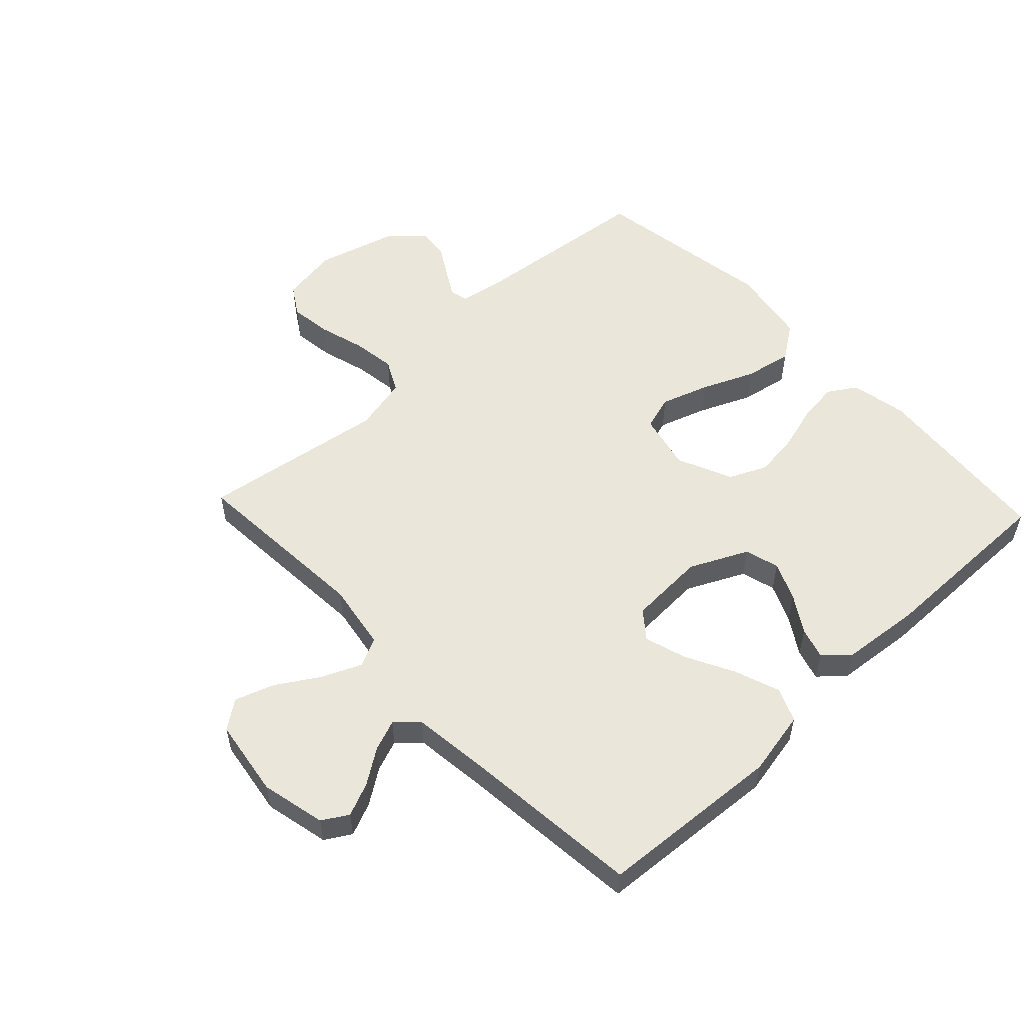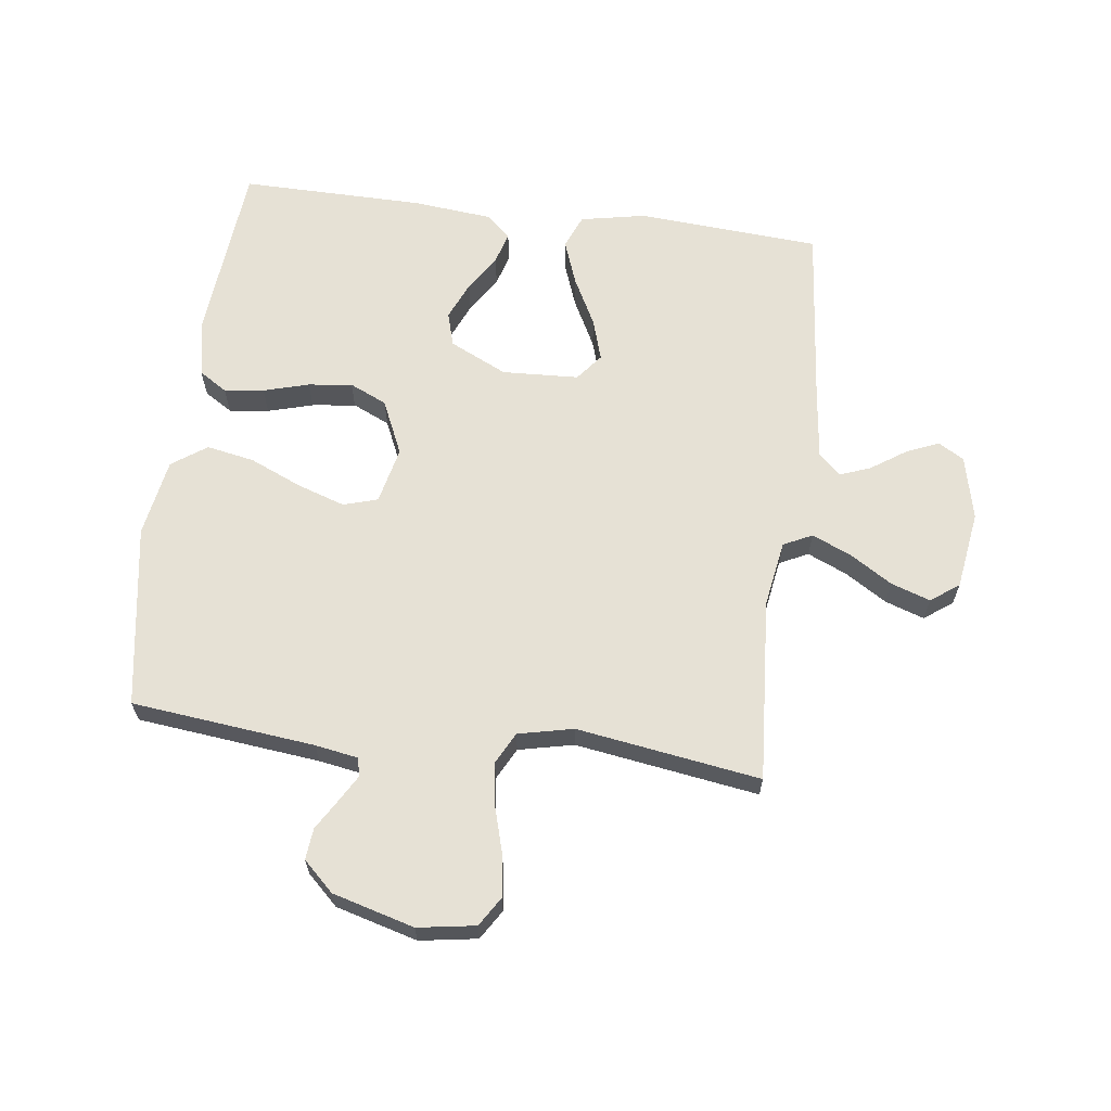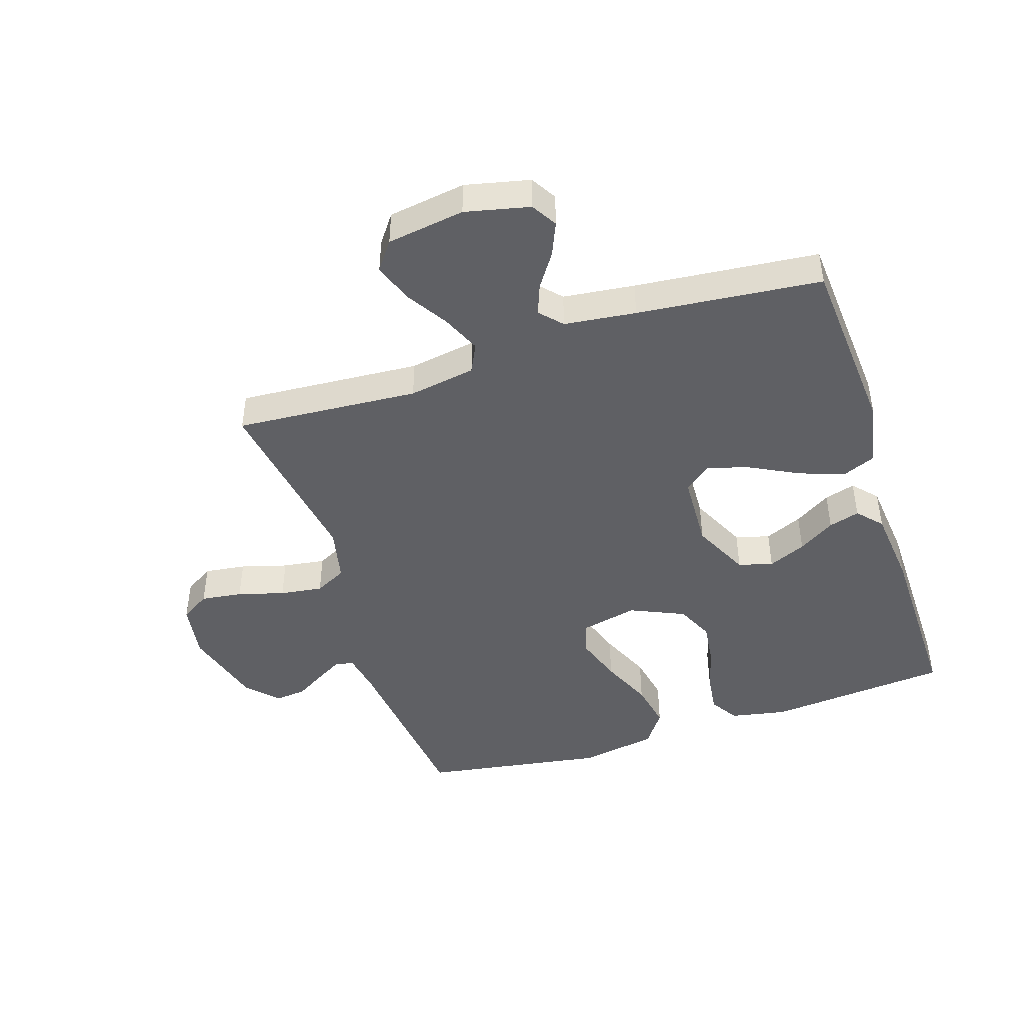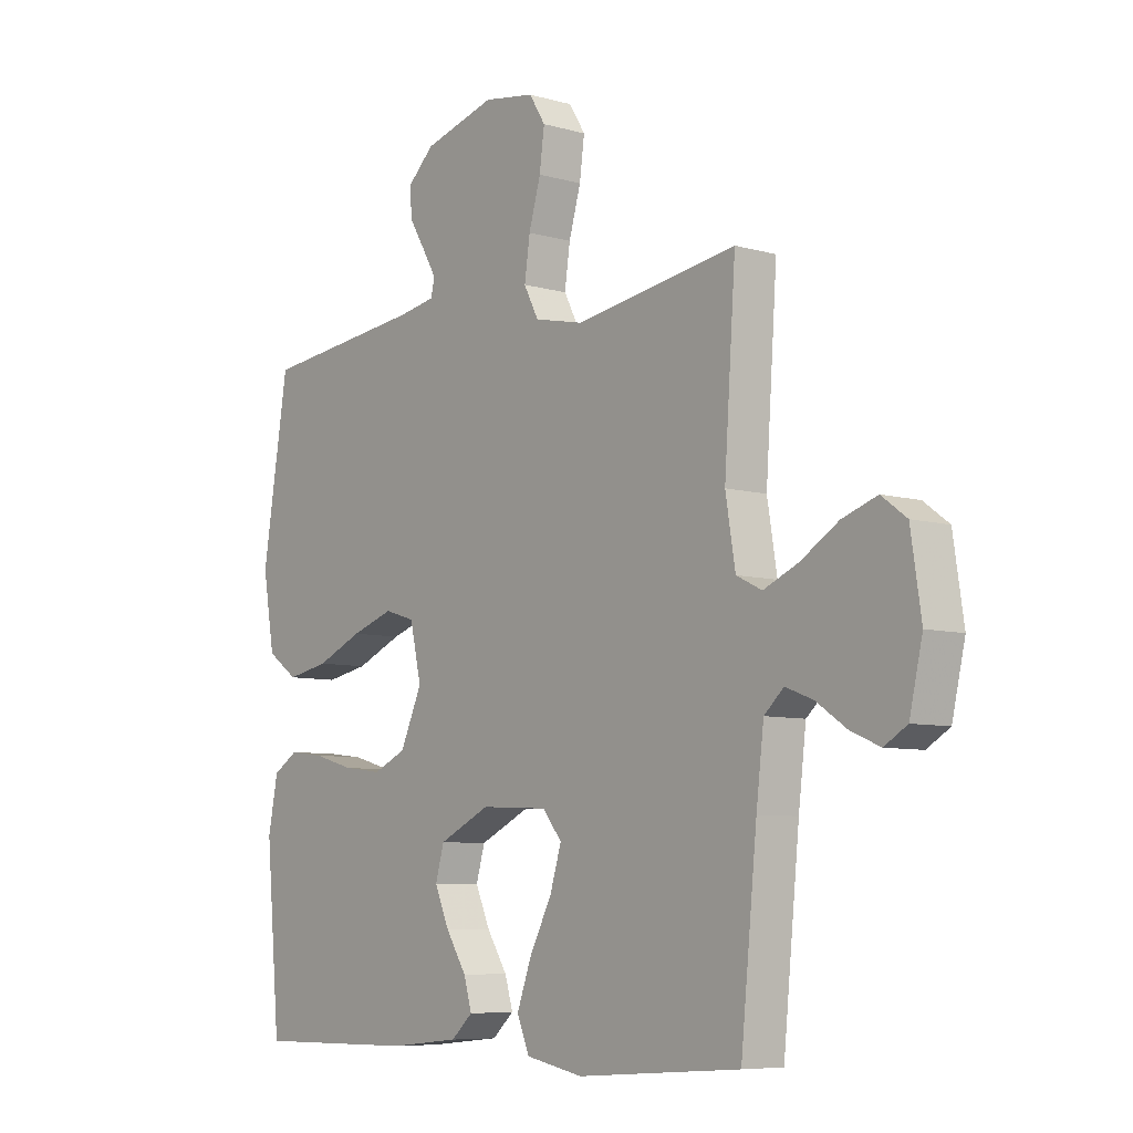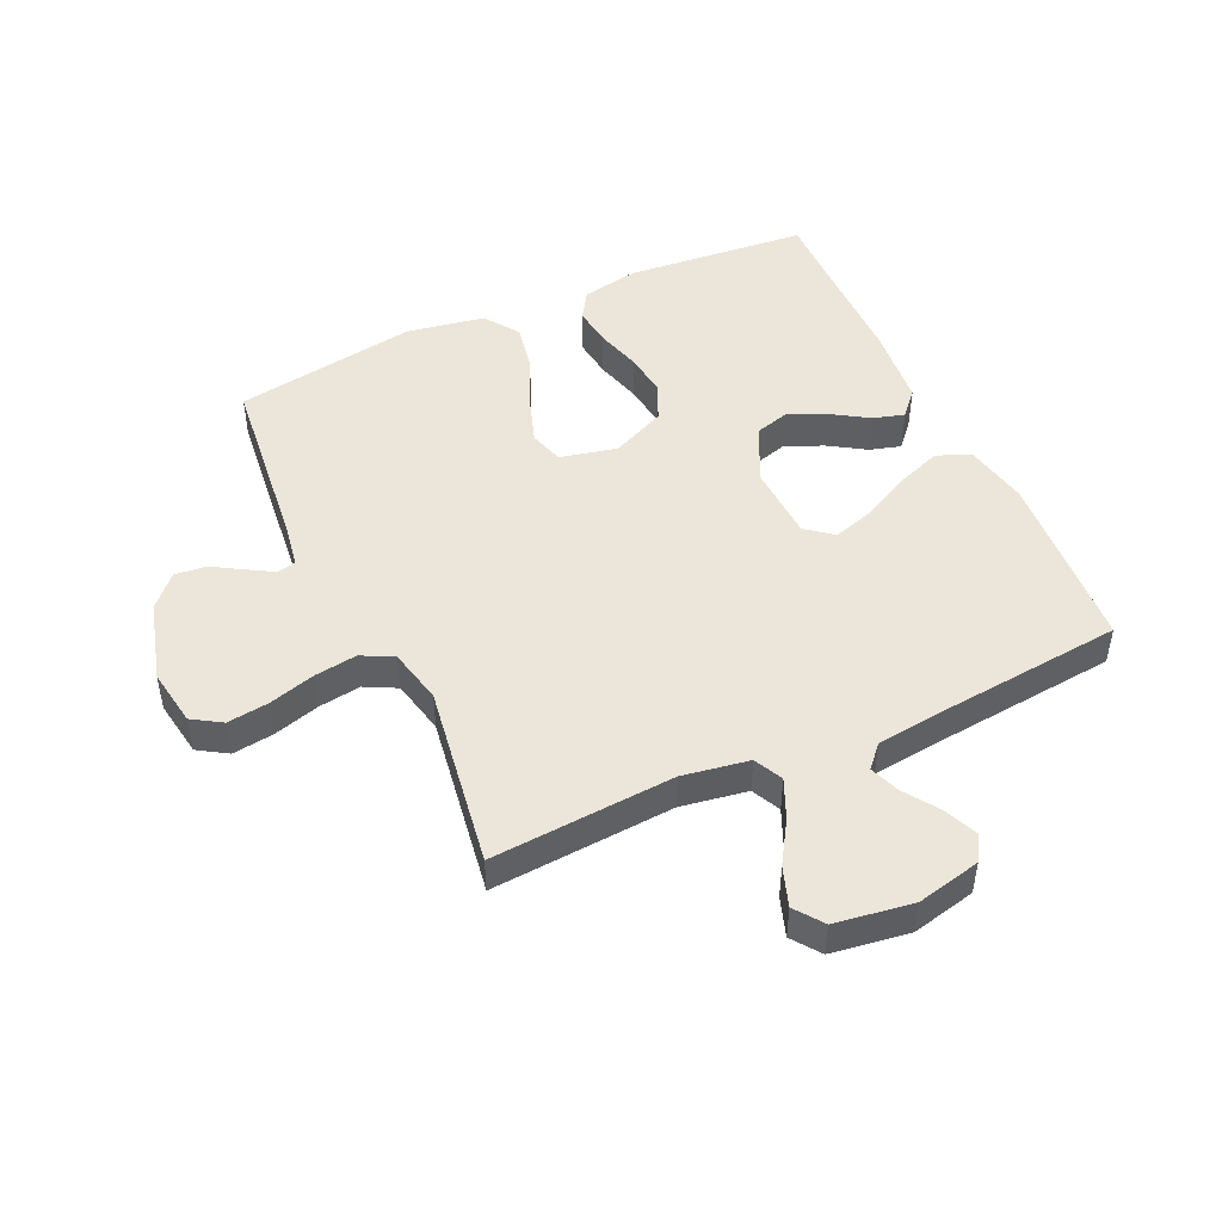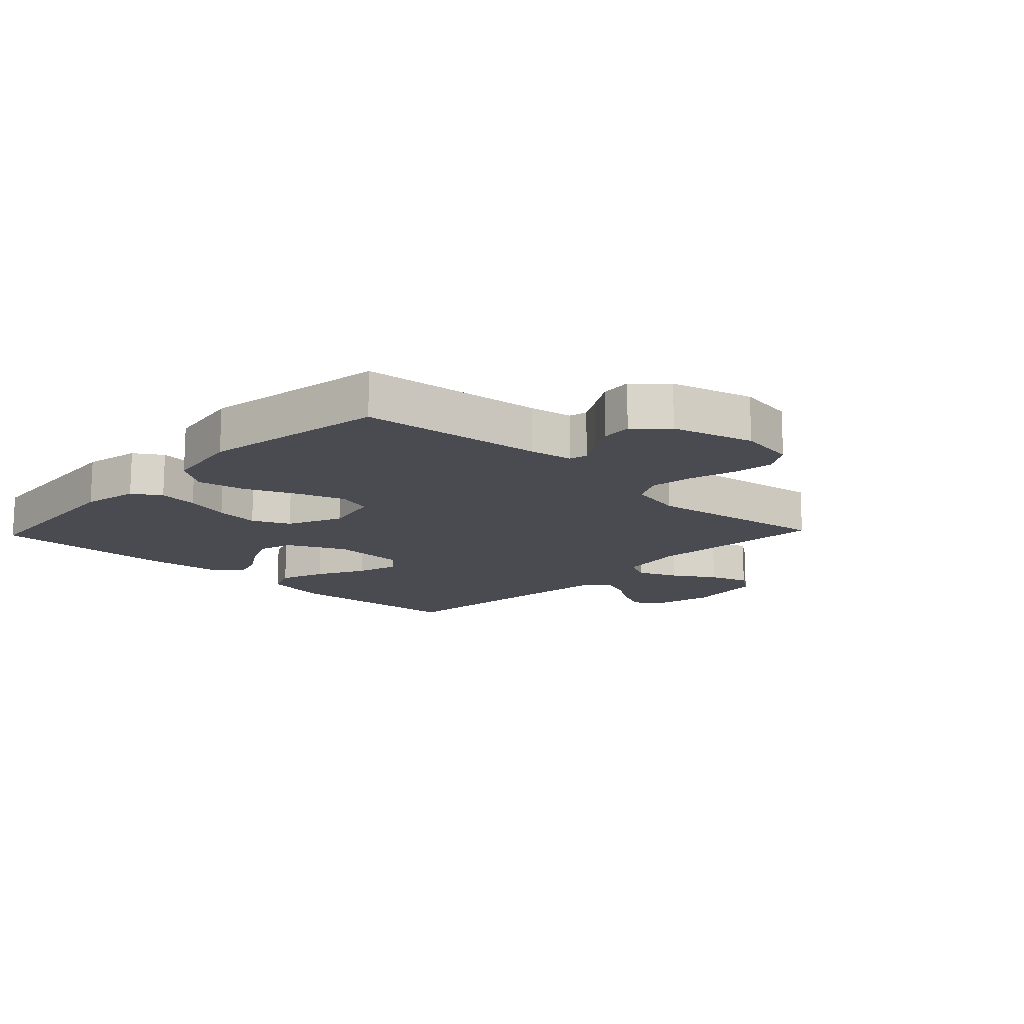
<metadata>
{"format":"obj","ext":"obj","renderer":"f3d","projection":"perspective","resolution":1024,"background":"white","views":[{"elev":54.9,"azim":136.7,"up":"+Y"},{"elev":64.1,"azim":7.3,"up":"+Y"},{"elev":-45.0,"azim":108.1,"up":"+Y"},{"elev":-7.3,"azim":50.8,"up":"+Z"},{"elev":47.8,"azim":65.3,"up":"+Y"},{"elev":-14.4,"azim":-43.5,"up":"+Y"}]}
</metadata>
<code>
v 0.5 0.07 -0.5
v 0.2 0.07 -0.521
v 0.094 0.07 -0.5
v 0.071 0.07 -0.445
v 0.098 0.07 -0.371
v 0.139 0.07 -0.292
v 0.16 0.07 -0.224
v 0.125 0.07 -0.18
v 0 0.07 -0.174
v -0.094 0.07 -0.219
v -0.11 0.07 -0.275
v -0.083 0.07 -0.337
v -0.045 0.07 -0.397
v -0.03 0.07 -0.448
v -0.07 0.07 -0.484
v -0.2 0.07 -0.497
v -0.5 0.07 -0.5
v -0.527 0.07 -0.2
v -0.509 0.07 -0.108
v -0.463 0.07 -0.079
v -0.398 0.07 -0.087
v -0.324 0.07 -0.108
v -0.252 0.07 -0.117
v -0.191 0.07 -0.089
v -0.151 0.07 0
v -0.172 0.07 0.093
v -0.228 0.07 0.11
v -0.306 0.07 0.084
v -0.391 0.07 0.047
v -0.469 0.07 0.032
v -0.526 0.07 0.072
v -0.548 0.07 0.2
v -0.5 0.07 0.5
v -0.2 0.07 0.533
v -0.13 0.07 0.545
v -0.123 0.07 0.575
v -0.148 0.07 0.618
v -0.178 0.07 0.668
v -0.183 0.07 0.719
v -0.133 0.07 0.766
v 0 0.07 0.803
v 0.094 0.07 0.788
v 0.124 0.07 0.74
v 0.115 0.07 0.672
v 0.093 0.07 0.596
v 0.083 0.07 0.526
v 0.11 0.07 0.474
v 0.2 0.07 0.454
v 0.5 0.07 0.5
v 0.479 0.07 0.2
v 0.497 0.07 0.091
v 0.544 0.07 0.068
v 0.608 0.07 0.096
v 0.677 0.07 0.139
v 0.741 0.07 0.161
v 0.787 0.07 0.127
v 0.806 0.07 0
v 0.782 0.07 -0.105
v 0.74 0.07 -0.13
v 0.686 0.07 -0.107
v 0.63 0.07 -0.069
v 0.58 0.07 -0.05
v 0.544 0.07 -0.083
v 0.53 0.07 -0.2
v 0.5 0 -0.5
v 0.2 0 -0.521
v 0.094 0 -0.5
v 0.071 0 -0.445
v 0.098 0 -0.371
v 0.139 0 -0.292
v 0.16 0 -0.224
v 0.125 0 -0.18
v 0 0 -0.174
v -0.094 0 -0.219
v -0.11 0 -0.275
v -0.083 0 -0.337
v -0.045 0 -0.397
v -0.03 0 -0.448
v -0.07 0 -0.484
v -0.2 0 -0.497
v -0.5 0 -0.5
v -0.527 0 -0.2
v -0.509 0 -0.108
v -0.463 0 -0.079
v -0.398 0 -0.087
v -0.324 0 -0.108
v -0.252 0 -0.117
v -0.191 0 -0.089
v -0.151 0 0
v -0.172 0 0.093
v -0.228 0 0.11
v -0.306 0 0.084
v -0.391 0 0.047
v -0.469 0 0.032
v -0.526 0 0.072
v -0.548 0 0.2
v -0.5 0 0.5
v -0.2 0 0.533
v -0.13 0 0.545
v -0.123 0 0.575
v -0.148 0 0.618
v -0.178 0 0.668
v -0.183 0 0.719
v -0.133 0 0.766
v 0 0 0.803
v 0.094 0 0.788
v 0.124 0 0.74
v 0.115 0 0.672
v 0.093 0 0.596
v 0.083 0 0.526
v 0.11 0 0.474
v 0.2 0 0.454
v 0.5 0 0.5
v 0.479 0 0.2
v 0.497 0 0.091
v 0.544 0 0.068
v 0.608 0 0.096
v 0.677 0 0.139
v 0.741 0 0.161
v 0.787 0 0.127
v 0.806 0 0
v 0.782 0 -0.105
v 0.74 0 -0.13
v 0.686 0 -0.107
v 0.63 0 -0.069
v 0.58 0 -0.05
v 0.544 0 -0.083
v 0.53 0 -0.2
f 59 60 61
f 58 59 61
f 57 58 61
f 56 57 61
f 55 56 61
f 54 55 61
f 53 54 61
f 52 53 61 62
f 51 52 62 63
f 48 49 50
f 47 48 50 51
f 43 44 45
f 42 43 45
f 41 42 45
f 40 41 45
f 39 40 45
f 38 39 45
f 37 38 45
f 36 37 45 46
f 35 36 46 47
f 32 33 34
f 31 32 34
f 30 31 34
f 29 30 34
f 28 29 34
f 34 35 47
f 28 34 47
f 27 28 47
f 20 21 22
f 19 20 22
f 18 19 22
f 17 18 22
f 16 17 22
f 15 16 22
f 14 15 22
f 13 14 22
f 12 13 22
f 11 12 22 23
f 10 11 23 24
f 4 5 6
f 3 4 6
f 2 3 6
f 1 2 6
f 64 1 6
f 64 6 7
f 63 64 7 8
f 47 51 63
f 27 47 63
f 26 27 63
f 63 8 9
f 26 63 9
f 25 26 9
f 9 10 24 25
f 125 124 123
f 125 123 122
f 125 122 121
f 125 121 120
f 125 120 119
f 125 119 118
f 125 118 117
f 126 125 117 116
f 127 126 116 115
f 114 113 112
f 115 114 112 111
f 109 108 107
f 109 107 106
f 109 106 105
f 109 105 104
f 109 104 103
f 109 103 102
f 109 102 101
f 110 109 101 100
f 111 110 100 99
f 98 97 96
f 98 96 95
f 98 95 94
f 98 94 93
f 98 93 92
f 111 99 98
f 111 98 92
f 111 92 91
f 86 85 84
f 86 84 83
f 86 83 82
f 86 82 81
f 86 81 80
f 86 80 79
f 86 79 78
f 86 78 77
f 86 77 76
f 87 86 76 75
f 88 87 75 74
f 70 69 68
f 70 68 67
f 70 67 66
f 70 66 65
f 70 65 128
f 71 70 128
f 72 71 128 127
f 127 115 111
f 127 111 91
f 127 91 90
f 73 72 127
f 73 127 90
f 73 90 89
f 89 88 74 73
f 1 65 66 2
f 2 66 67 3
f 3 67 68 4
f 4 68 69 5
f 5 69 70 6
f 6 70 71 7
f 7 71 72 8
f 8 72 73 9
f 9 73 74 10
f 10 74 75 11
f 11 75 76 12
f 12 76 77 13
f 13 77 78 14
f 14 78 79 15
f 15 79 80 16
f 16 80 81 17
f 17 81 82 18
f 18 82 83 19
f 19 83 84 20
f 20 84 85 21
f 21 85 86 22
f 22 86 87 23
f 23 87 88 24
f 24 88 89 25
f 25 89 90 26
f 26 90 91 27
f 27 91 92 28
f 28 92 93 29
f 29 93 94 30
f 30 94 95 31
f 31 95 96 32
f 32 96 97 33
f 33 97 98 34
f 34 98 99 35
f 35 99 100 36
f 36 100 101 37
f 37 101 102 38
f 38 102 103 39
f 39 103 104 40
f 40 104 105 41
f 41 105 106 42
f 42 106 107 43
f 43 107 108 44
f 44 108 109 45
f 45 109 110 46
f 46 110 111 47
f 47 111 112 48
f 48 112 113 49
f 49 113 114 50
f 50 114 115 51
f 51 115 116 52
f 52 116 117 53
f 53 117 118 54
f 54 118 119 55
f 55 119 120 56
f 56 120 121 57
f 57 121 122 58
f 58 122 123 59
f 59 123 124 60
f 60 124 125 61
f 61 125 126 62
f 62 126 127 63
f 63 127 128 64
f 64 128 65 1

</code>
